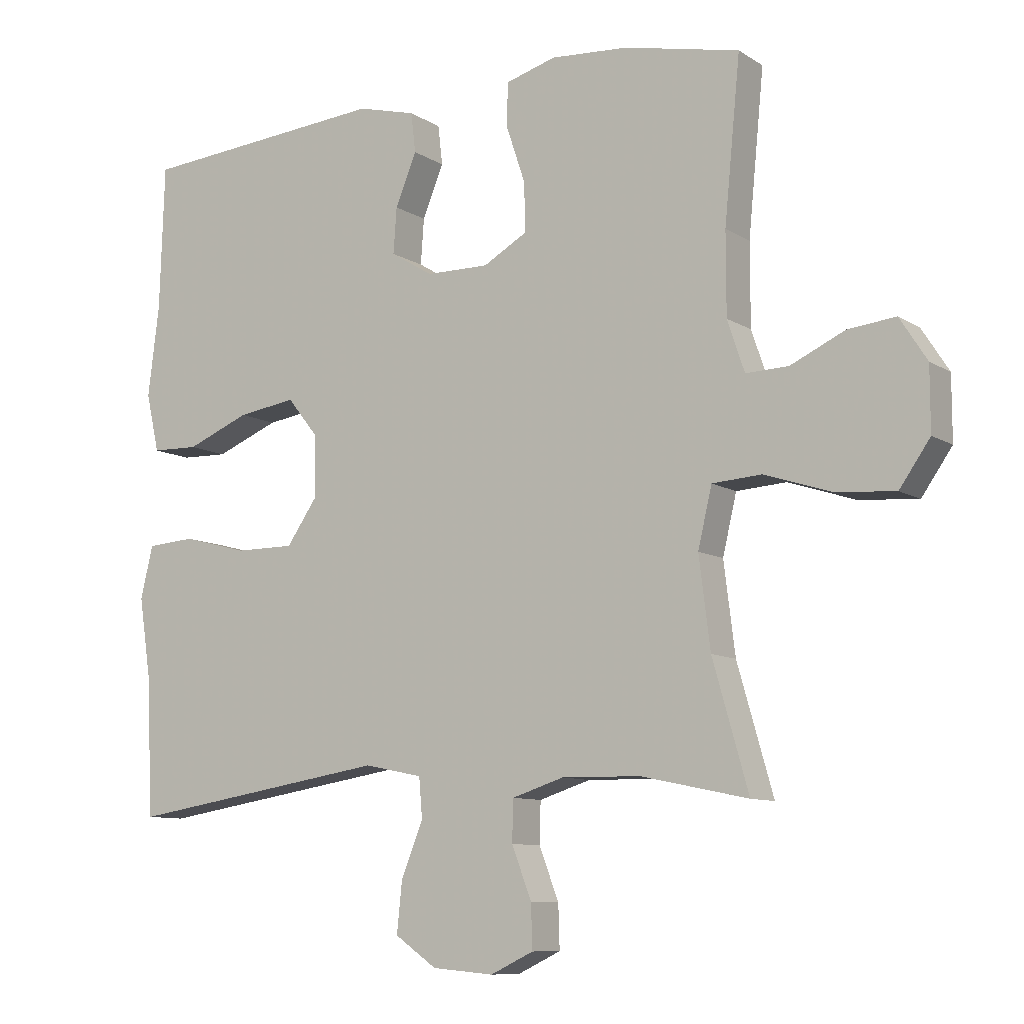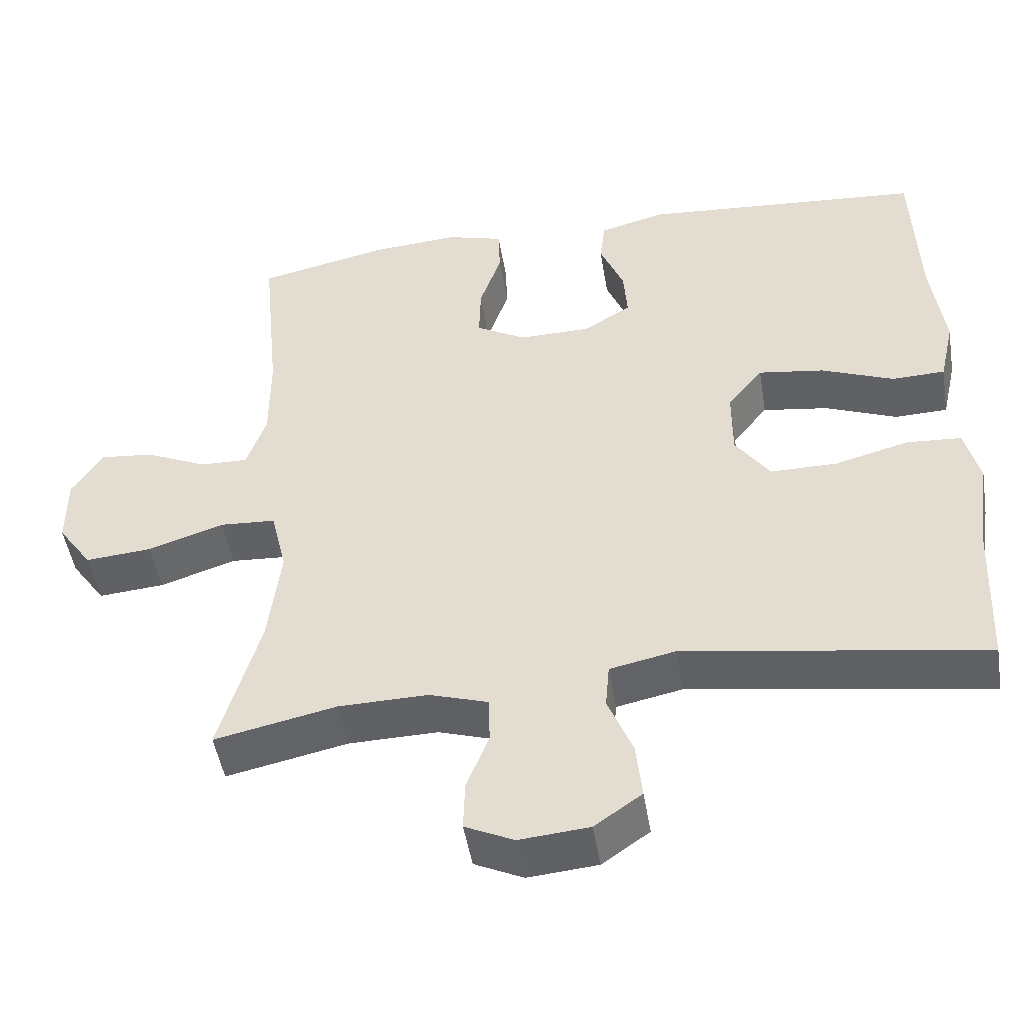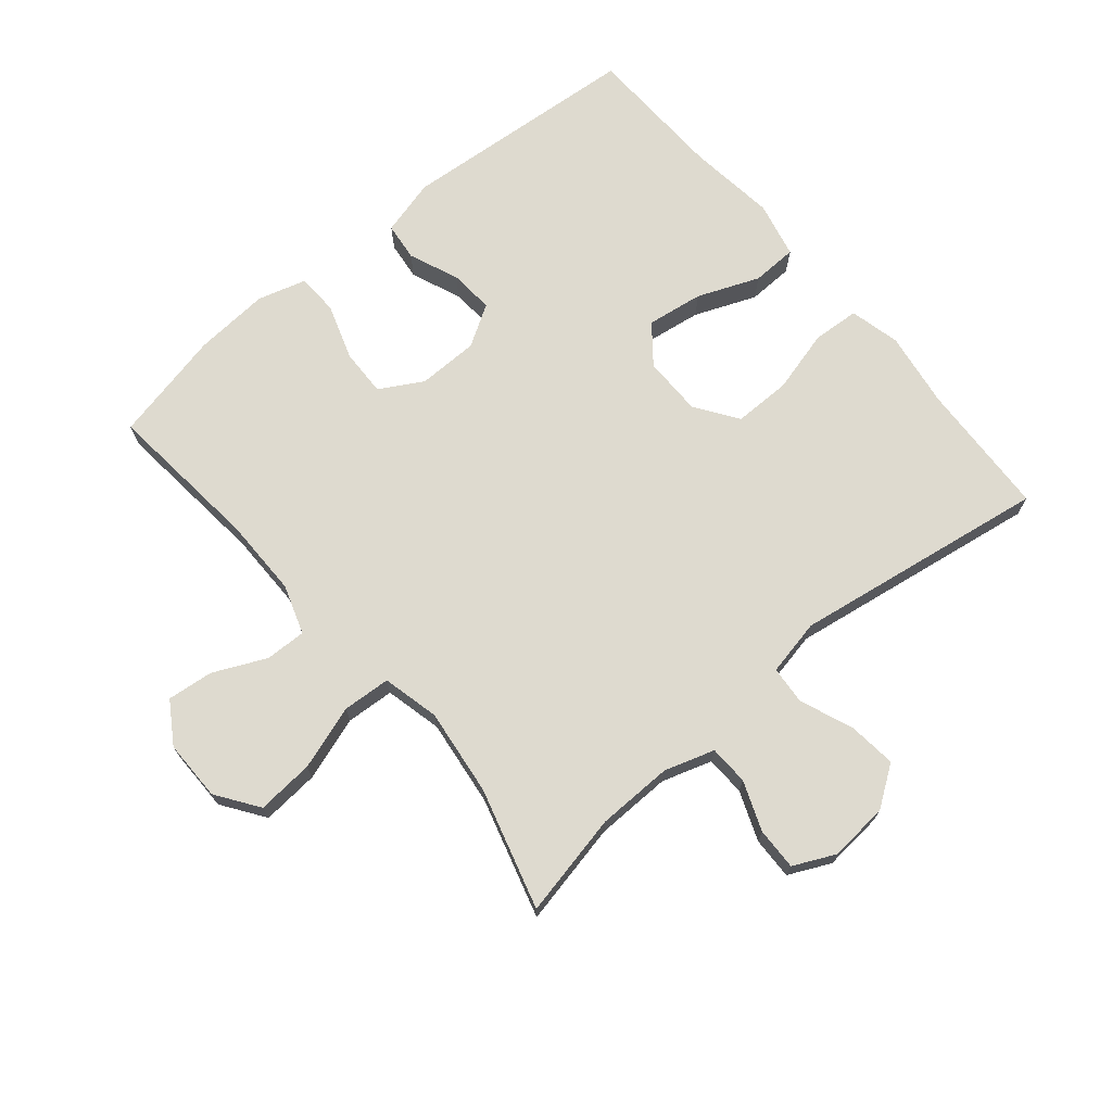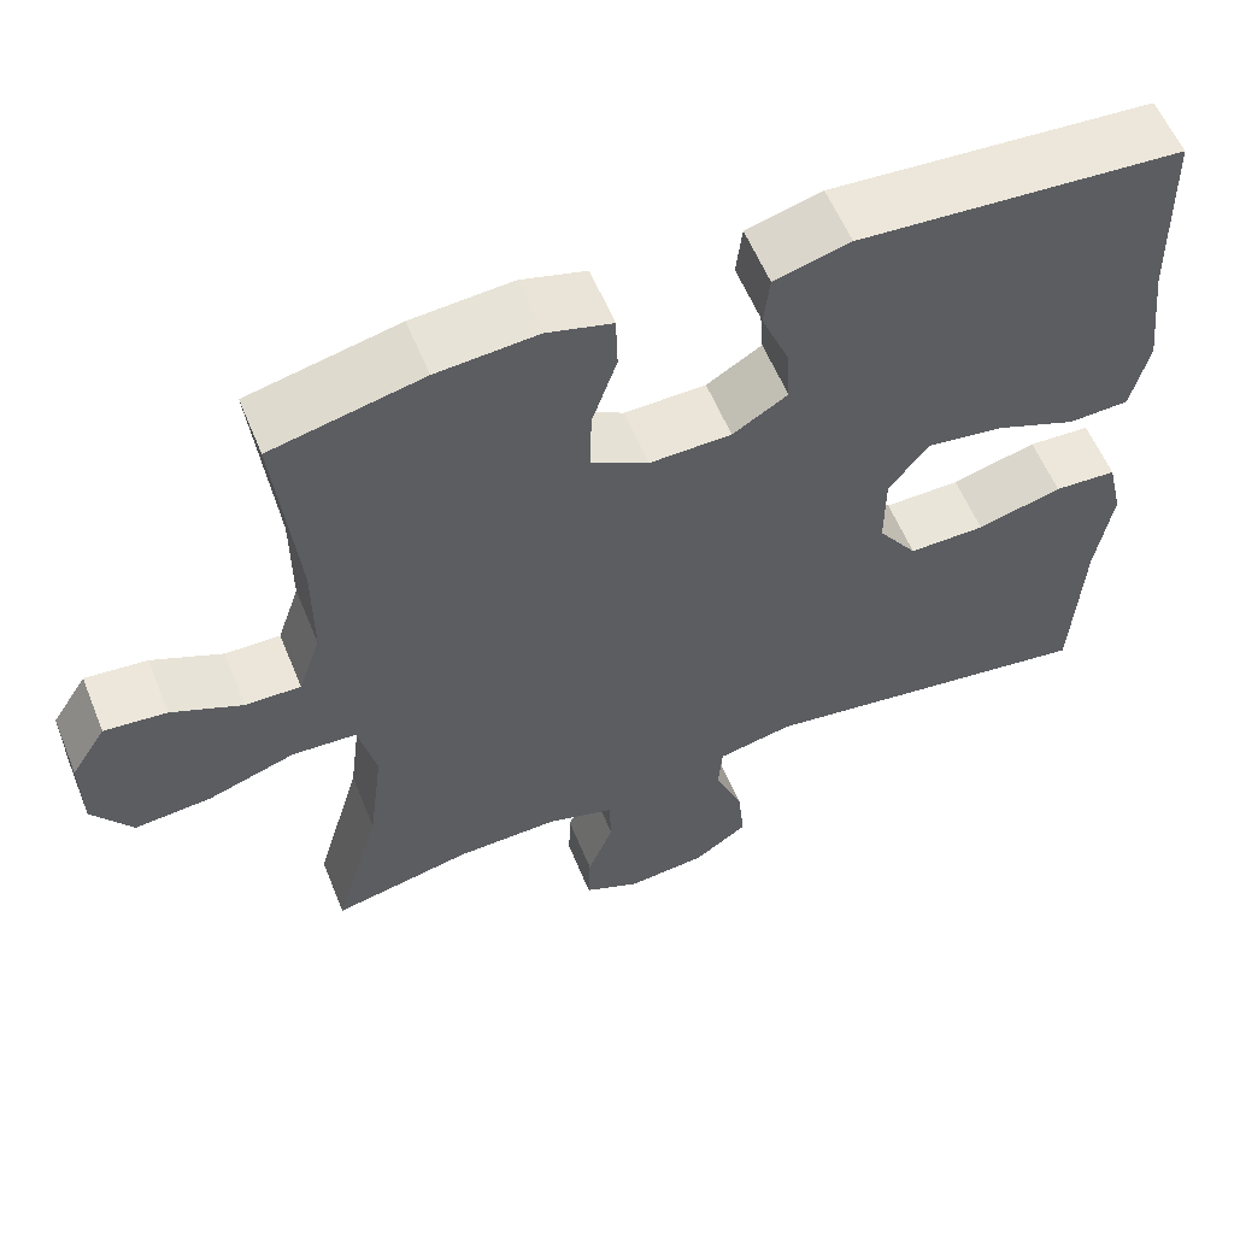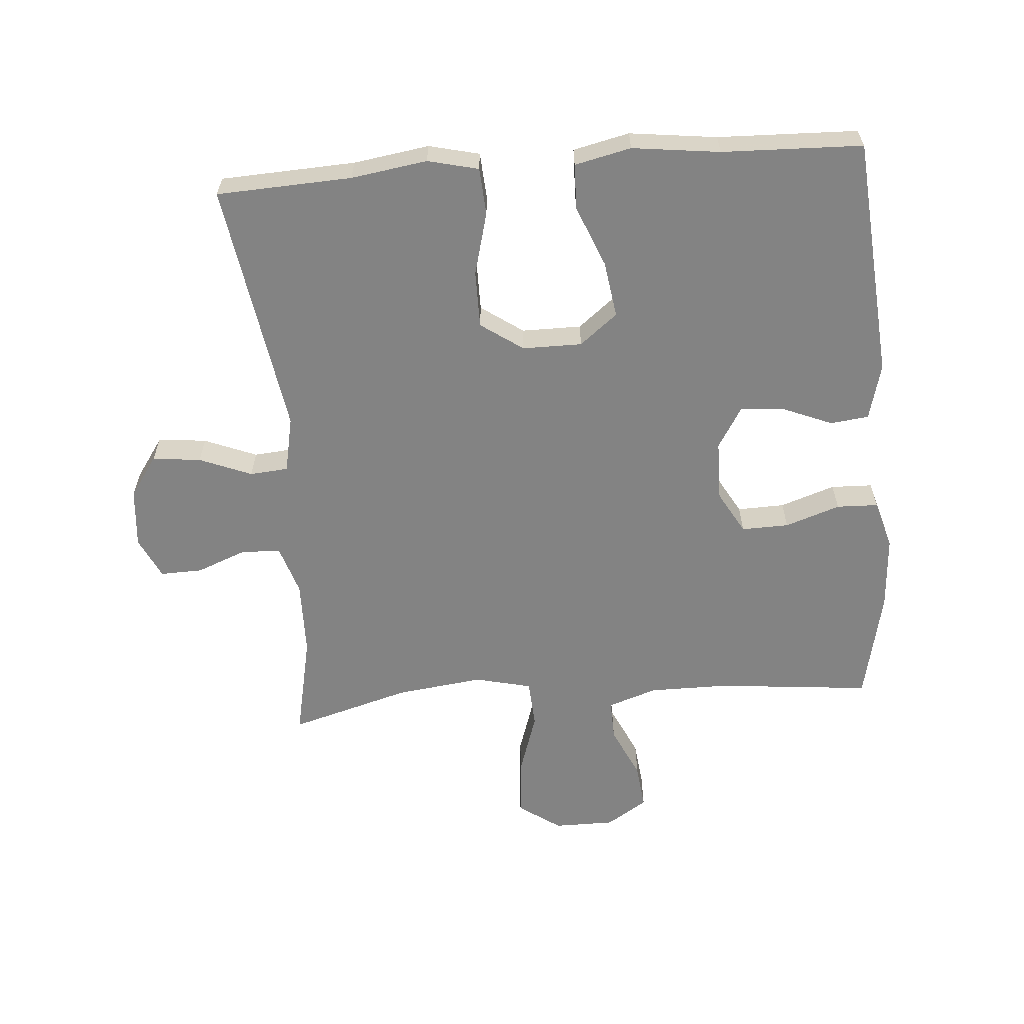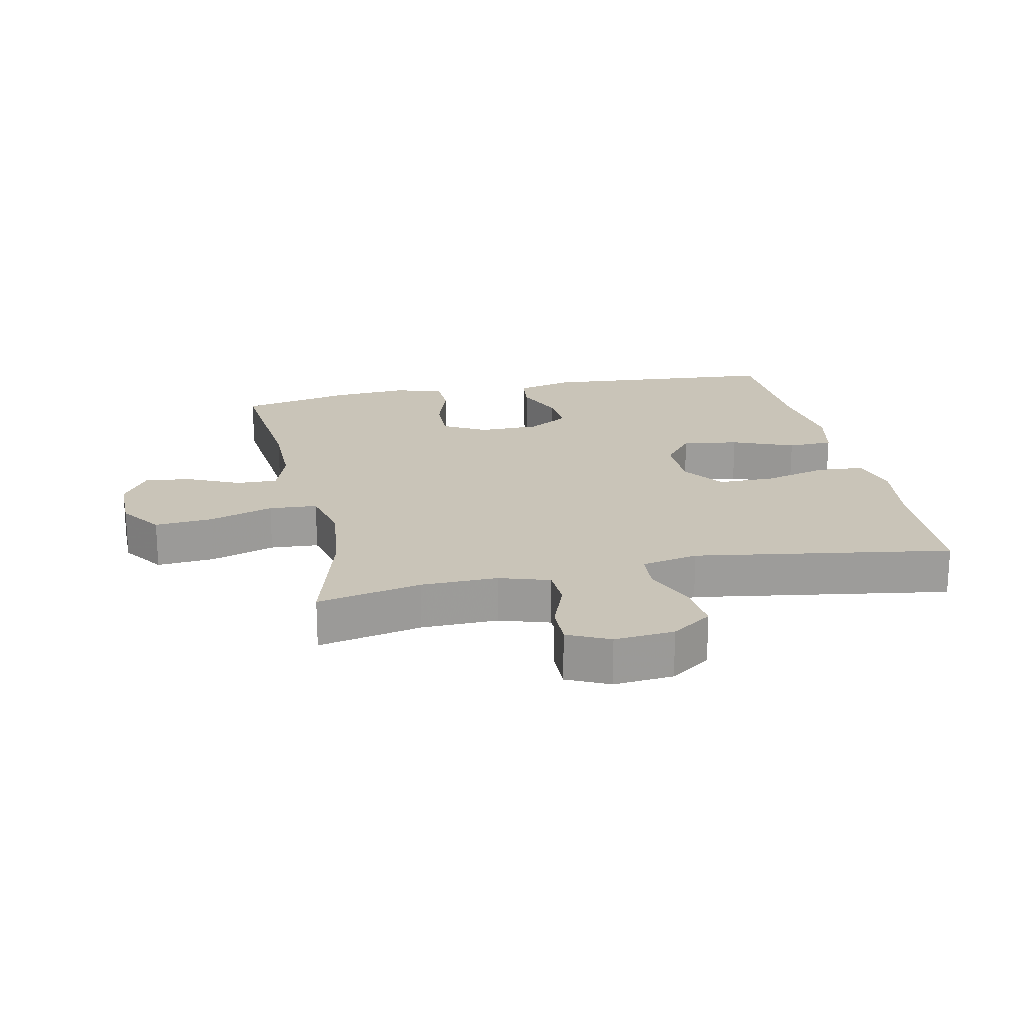
<metadata>
{"format":"obj","ext":"obj","renderer":"f3d","projection":"perspective","resolution":1024,"background":"white","views":[{"elev":-9.4,"azim":32.5,"up":"+Z"},{"elev":-48.6,"azim":-170.7,"up":"+Z"},{"elev":71.0,"azim":139.9,"up":"+Y"},{"elev":58.5,"azim":157.8,"up":"+Z"},{"elev":-61.0,"azim":-85.5,"up":"+Y"},{"elev":20.1,"azim":167.9,"up":"+Y"}]}
</metadata>
<code>
v -0.5 0.07 0.5
v -0.123 0.07 0.531
v -0.035 0.07 0.508
v -0.028 0.07 0.448
v -0.06 0.07 0.37
v -0.065 0.07 0.301
v -0.001 0.07 0.262
v 0.094 0.07 0.261
v 0.161 0.07 0.299
v 0.159 0.07 0.373
v 0.13 0.07 0.459
v 0.132 0.07 0.524
v 0.208 0.07 0.546
v 0.325 0.07 0.538
v 0.5 0.07 0.5
v 0.476 0.07 0.256
v 0.476 0.07 0.133
v 0.502 0.07 0.056
v 0.566 0.07 0.058
v 0.648 0.07 0.096
v 0.72 0.07 0.104
v 0.761 0.07 0.04
v 0.761 0.07 -0.055
v 0.715 0.07 -0.121
v 0.626 0.07 -0.114
v 0.525 0.07 -0.081
v 0.45 0.07 -0.086
v 0.429 0.07 -0.175
v 0.446 0.07 -0.311
v 0.5 0.07 -0.5
v 0.338 0.07 -0.466
v 0.219 0.07 -0.464
v 0.141 0.07 -0.489
v 0.139 0.07 -0.551
v 0.169 0.07 -0.628
v 0.171 0.07 -0.694
v 0.106 0.07 -0.725
v 0.013 0.07 -0.717
v -0.05 0.07 -0.673
v -0.042 0.07 -0.597
v -0.009 0.07 -0.515
v -0.014 0.07 -0.455
v -0.102 0.07 -0.437
v -0.5 0.07 -0.5
v -0.51 0.07 -0.289
v -0.528 0.07 -0.17
v -0.509 0.07 -0.091
v -0.436 0.07 -0.086
v -0.337 0.07 -0.112
v -0.248 0.07 -0.112
v -0.202 0.07 -0.046
v -0.202 0.07 0.047
v -0.249 0.07 0.106
v -0.337 0.07 0.093
v -0.433 0.07 0.054
v -0.504 0.07 0.056
v -0.524 0.07 0.144
v -0.507 0.07 0.281
v -0.5 0 0.5
v -0.123 0 0.531
v -0.035 0 0.508
v -0.028 0 0.448
v -0.06 0 0.37
v -0.065 0 0.301
v -0.001 0 0.262
v 0.094 0 0.261
v 0.161 0 0.299
v 0.159 0 0.373
v 0.13 0 0.459
v 0.132 0 0.524
v 0.208 0 0.546
v 0.325 0 0.538
v 0.5 0 0.5
v 0.476 0 0.256
v 0.476 0 0.133
v 0.502 0 0.056
v 0.566 0 0.058
v 0.648 0 0.096
v 0.72 0 0.104
v 0.761 0 0.04
v 0.761 0 -0.055
v 0.715 0 -0.121
v 0.626 0 -0.114
v 0.525 0 -0.081
v 0.45 0 -0.086
v 0.429 0 -0.175
v 0.446 0 -0.311
v 0.5 0 -0.5
v 0.338 0 -0.466
v 0.219 0 -0.464
v 0.141 0 -0.489
v 0.139 0 -0.551
v 0.169 0 -0.628
v 0.171 0 -0.694
v 0.106 0 -0.725
v 0.013 0 -0.717
v -0.05 0 -0.673
v -0.042 0 -0.597
v -0.009 0 -0.515
v -0.014 0 -0.455
v -0.102 0 -0.437
v -0.5 0 -0.5
v -0.51 0 -0.289
v -0.528 0 -0.17
v -0.509 0 -0.091
v -0.436 0 -0.086
v -0.337 0 -0.112
v -0.248 0 -0.112
v -0.202 0 -0.046
v -0.202 0 0.047
v -0.249 0 0.106
v -0.337 0 0.093
v -0.433 0 0.054
v -0.504 0 0.056
v -0.524 0 0.144
v -0.507 0 0.281
f 55 56 57 58
f 54 55 58 1
f 53 54 1 2
f 52 53 2 3
f 51 52 3
f 46 47 48 49
f 45 46 49 50
f 43 44 45 50
f 42 43 50 51
f 38 39 40 41
f 38 41 42
f 37 38 42
f 34 35 36 37
f 33 34 37 42
f 32 33 42 51
f 29 30 31
f 28 29 31 32
f 27 28 32 51
f 23 24 25 26
f 19 20 21 22
f 18 19 22 23
f 13 14 15 16
f 13 16 17
f 10 11 12 13
f 9 10 13 17
f 8 9 17 18
f 3 4 5
f 51 3 5
f 51 5 6
f 27 51 6 7
f 18 23 26 27
f 7 8 18 27
f 116 115 114 113
f 59 116 113 112
f 60 59 112 111
f 61 60 111 110
f 61 110 109
f 107 106 105 104
f 108 107 104 103
f 108 103 102 101
f 109 108 101 100
f 99 98 97 96
f 100 99 96
f 100 96 95
f 95 94 93 92
f 100 95 92 91
f 109 100 91 90
f 89 88 87
f 90 89 87 86
f 109 90 86 85
f 84 83 82 81
f 80 79 78 77
f 81 80 77 76
f 74 73 72 71
f 75 74 71
f 71 70 69 68
f 75 71 68 67
f 76 75 67 66
f 63 62 61
f 63 61 109
f 64 63 109
f 65 64 109 85
f 85 84 81 76
f 85 76 66 65
f 1 59 60 2
f 2 60 61 3
f 3 61 62 4
f 4 62 63 5
f 5 63 64 6
f 6 64 65 7
f 7 65 66 8
f 8 66 67 9
f 9 67 68 10
f 10 68 69 11
f 11 69 70 12
f 12 70 71 13
f 13 71 72 14
f 14 72 73 15
f 15 73 74 16
f 16 74 75 17
f 17 75 76 18
f 18 76 77 19
f 19 77 78 20
f 20 78 79 21
f 21 79 80 22
f 22 80 81 23
f 23 81 82 24
f 24 82 83 25
f 25 83 84 26
f 26 84 85 27
f 27 85 86 28
f 28 86 87 29
f 29 87 88 30
f 30 88 89 31
f 31 89 90 32
f 32 90 91 33
f 33 91 92 34
f 34 92 93 35
f 35 93 94 36
f 36 94 95 37
f 37 95 96 38
f 38 96 97 39
f 39 97 98 40
f 40 98 99 41
f 41 99 100 42
f 42 100 101 43
f 43 101 102 44
f 44 102 103 45
f 45 103 104 46
f 46 104 105 47
f 47 105 106 48
f 48 106 107 49
f 49 107 108 50
f 50 108 109 51
f 51 109 110 52
f 52 110 111 53
f 53 111 112 54
f 54 112 113 55
f 55 113 114 56
f 56 114 115 57
f 57 115 116 58
f 58 116 59 1

</code>
